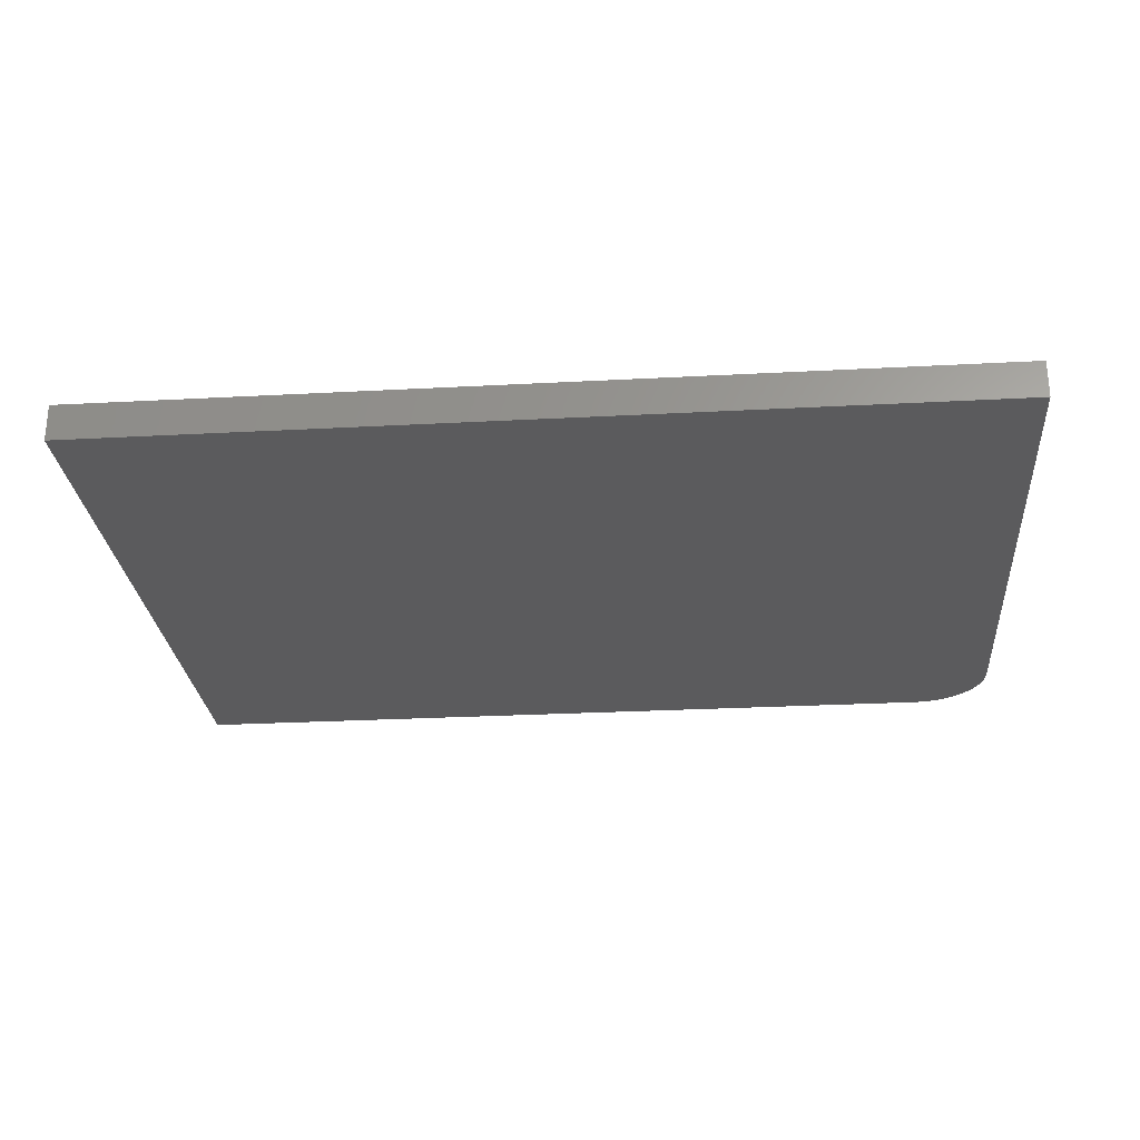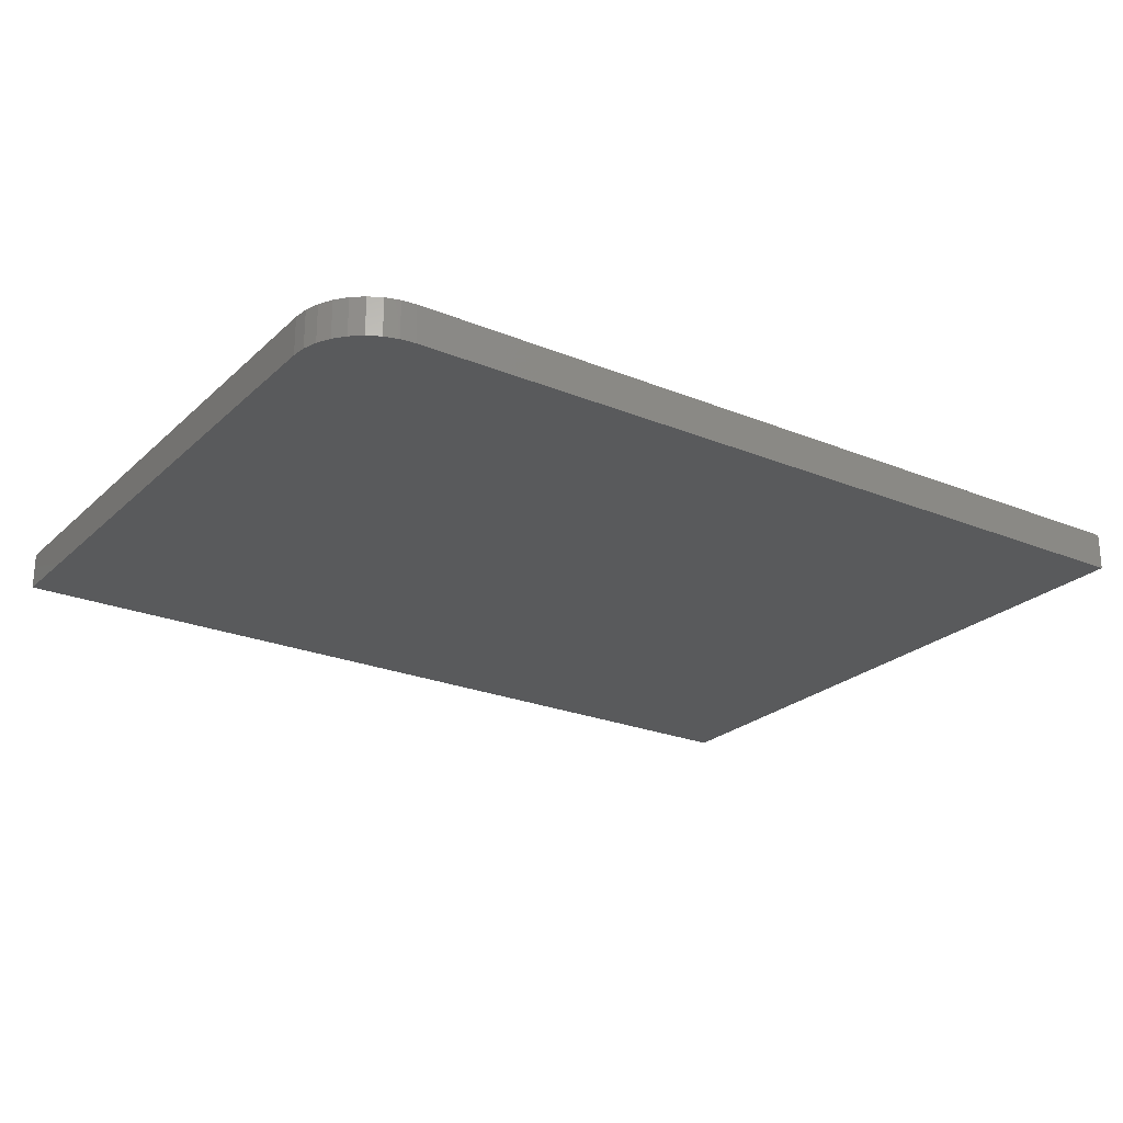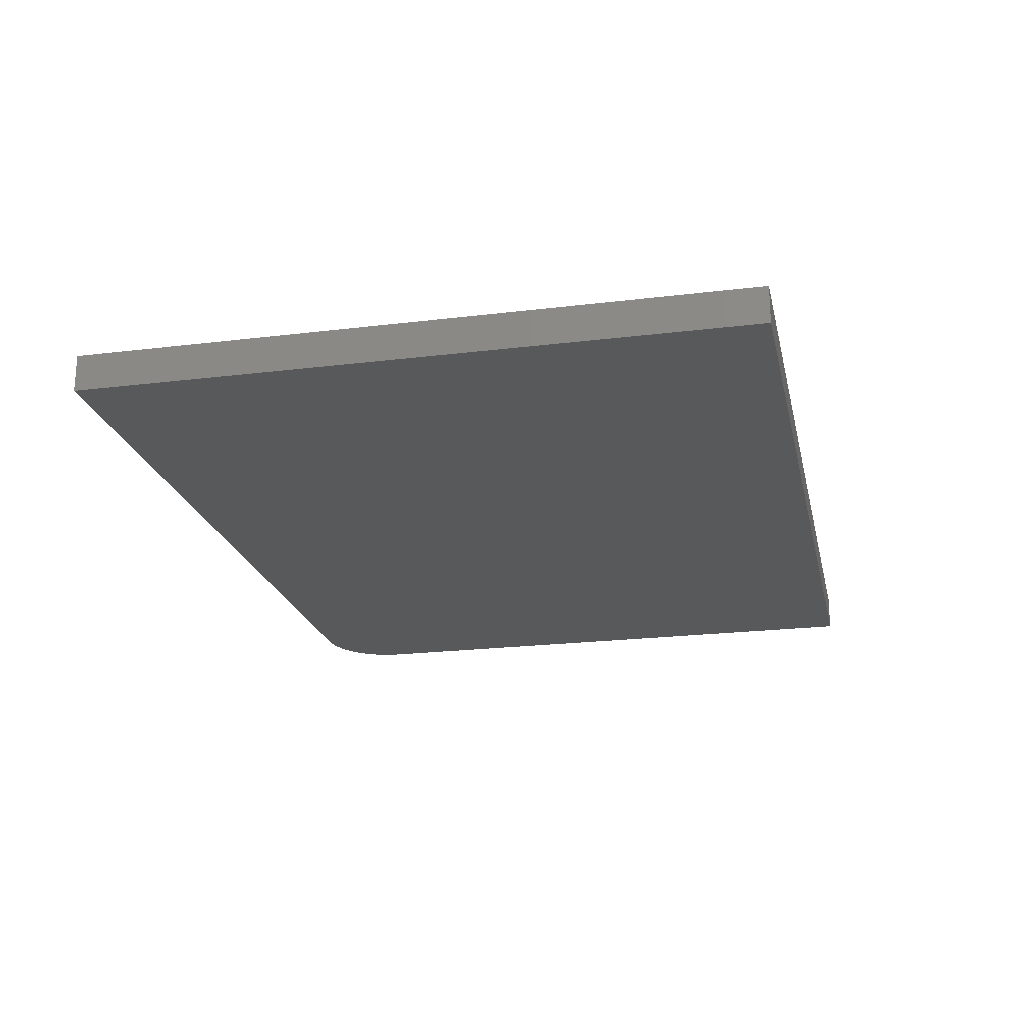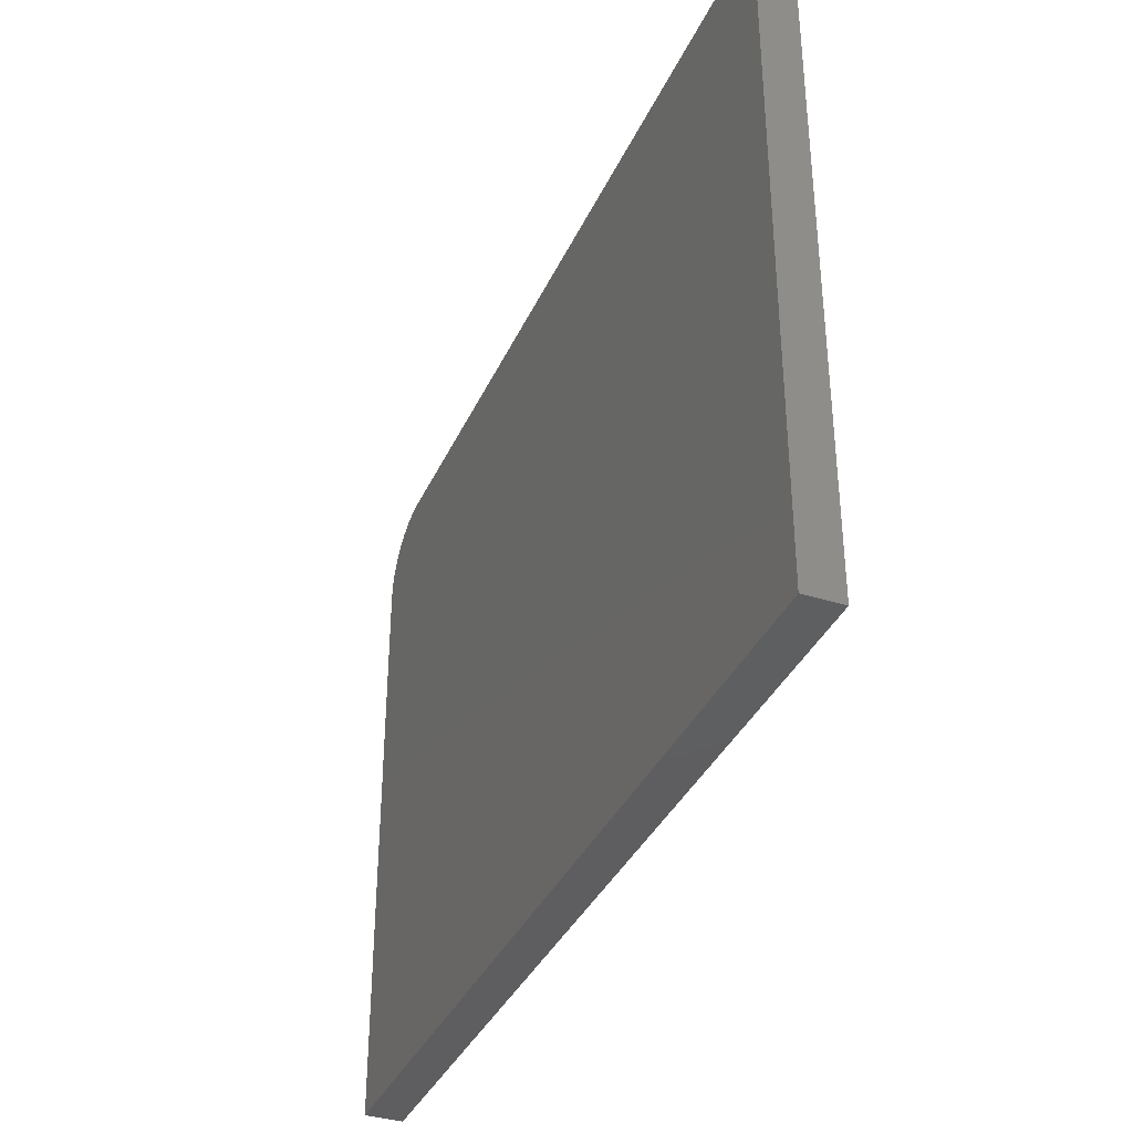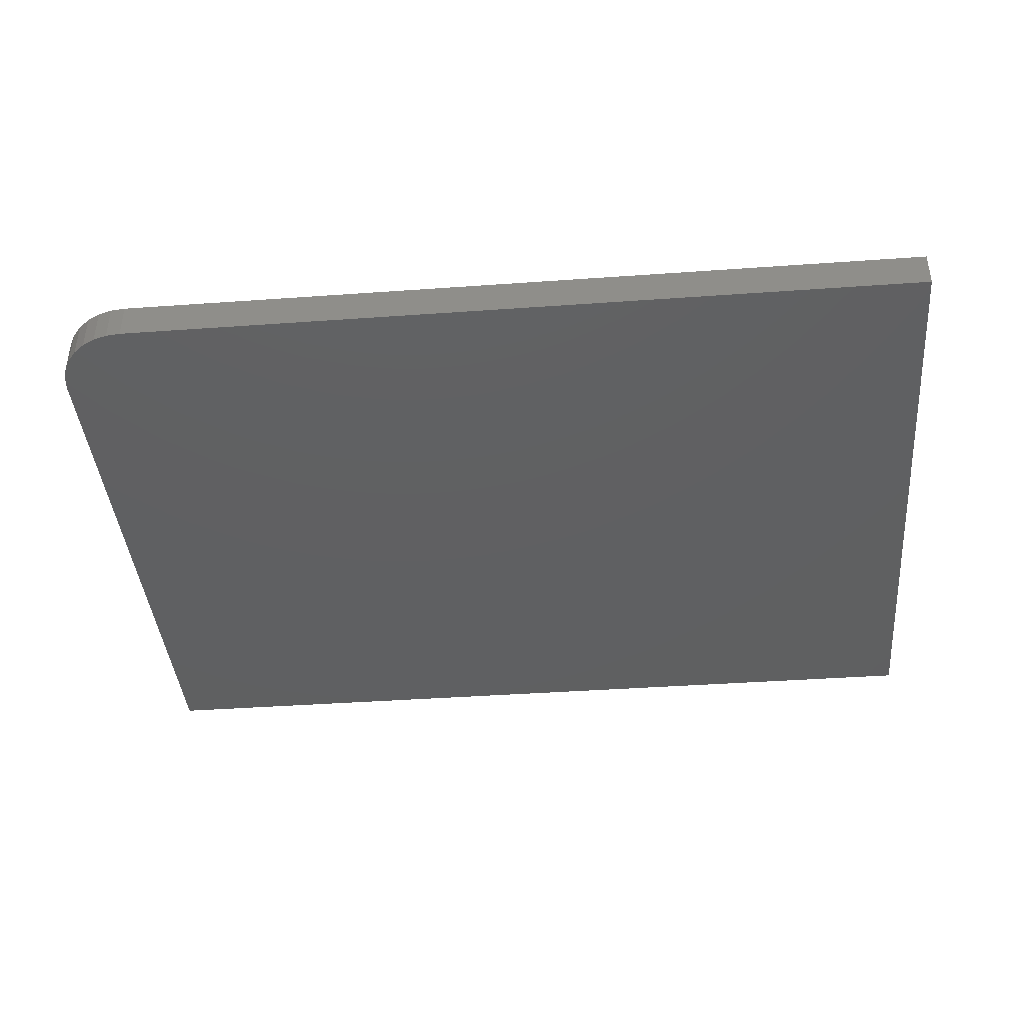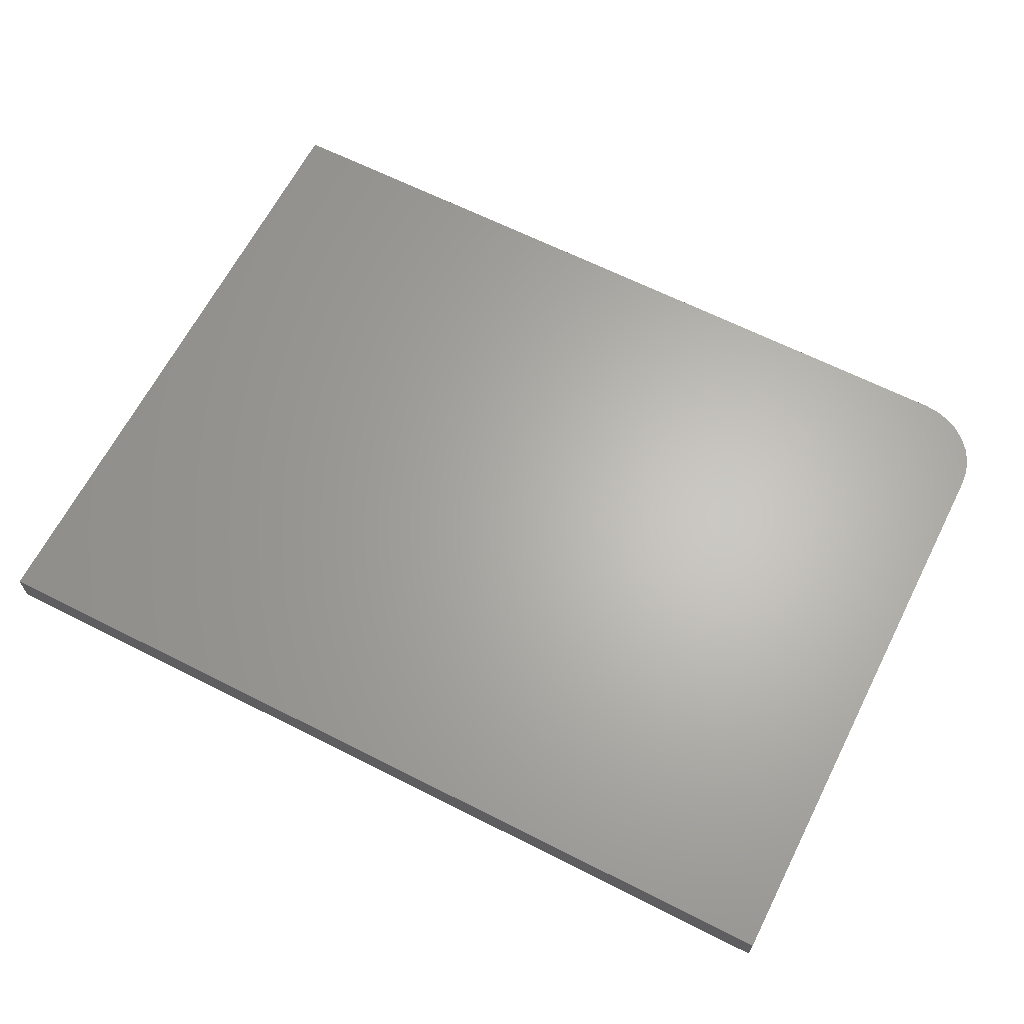
<metadata>
{"format":"stl","ext":"stl","renderer":"f3d","projection":"perspective","resolution":1024,"background":"white","views":[{"elev":-26.8,"azim":4.8,"up":"+Z"},{"elev":-24.0,"azim":145.8,"up":"+Z"},{"elev":-21.5,"azim":-77.7,"up":"+Z"},{"elev":-36.6,"azim":-112.4,"up":"+Y"},{"elev":-40.7,"azim":-175.0,"up":"+Z"},{"elev":64.6,"azim":27.0,"up":"+Z"}]}
</metadata>
<code>
# stl→obj: 24 verts, 44 faces
v 0 -0.001974 0.03125
v 0 -0.5625 0.03125
v 0.75 -0.5625 0.03125
v 0.75 -0.06447 0.03125
v 0.7488 -0.05228 0.03125
v 0.7452 -0.04056 0.03125
v 0.7395 -0.02975 0.03125
v 0.7317 -0.02028 0.03125
v 0.7222 -0.01251 0.03125
v 0.7114 -0.006731 0.03125
v 0.6997 -0.003175 0.03125
v 0.6875 -0.001974 0.03125
v 0 -0.001974 0
v 0.6875 -0.001974 0
v 0.6997 -0.003175 0
v 0.7114 -0.006731 0
v 0.7222 -0.01251 0
v 0.7317 -0.02028 0
v 0.7395 -0.02975 0
v 0.7452 -0.04056 0
v 0.7488 -0.05228 0
v 0.75 -0.06447 0
v 0.75 -0.5625 0
v 0 -0.5625 0
f 1 2 3
f 1 3 4
f 1 4 5
f 1 5 6
f 1 6 7
f 1 7 8
f 1 8 9
f 1 9 10
f 1 10 11
f 1 11 12
f 13 14 15
f 13 15 16
f 13 16 17
f 13 17 18
f 13 18 19
f 13 19 20
f 13 20 21
f 13 21 22
f 13 22 23
f 13 23 24
f 12 14 1
f 1 14 13
f 3 23 4
f 4 23 22
f 14 12 15
f 15 12 11
f 15 11 16
f 16 11 10
f 16 10 17
f 17 10 9
f 17 9 18
f 18 9 8
f 18 8 19
f 19 8 7
f 19 7 20
f 20 7 6
f 20 6 21
f 21 6 5
f 21 5 22
f 22 5 4
f 1 13 2
f 2 13 24
f 2 24 3
f 3 24 23

</code>
